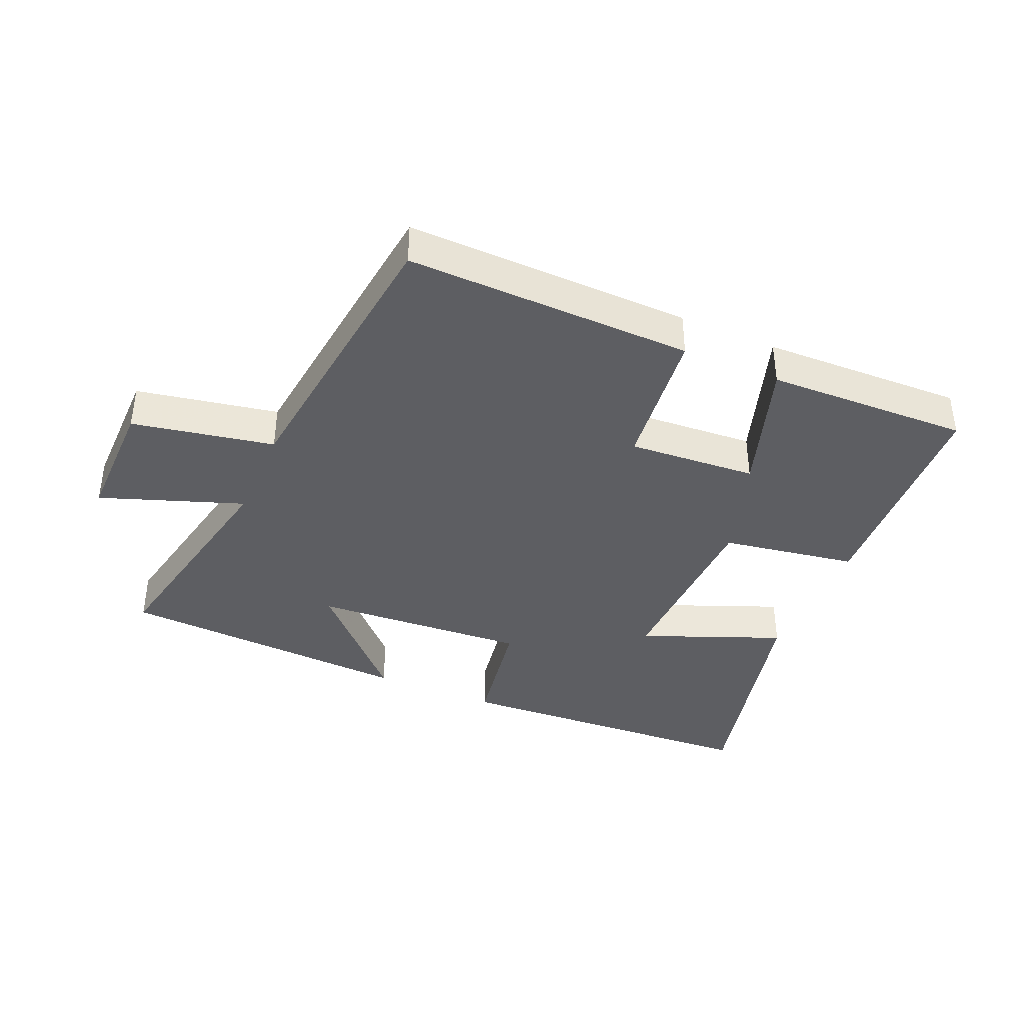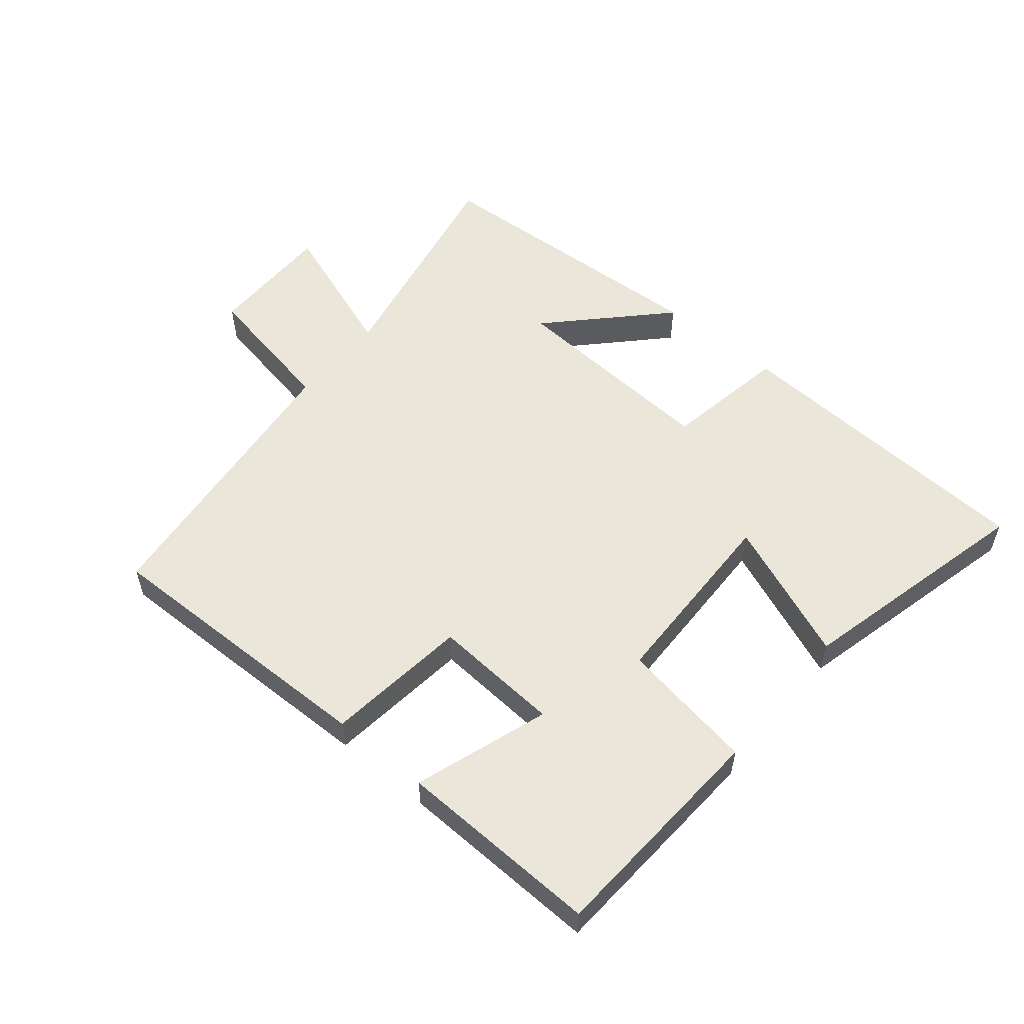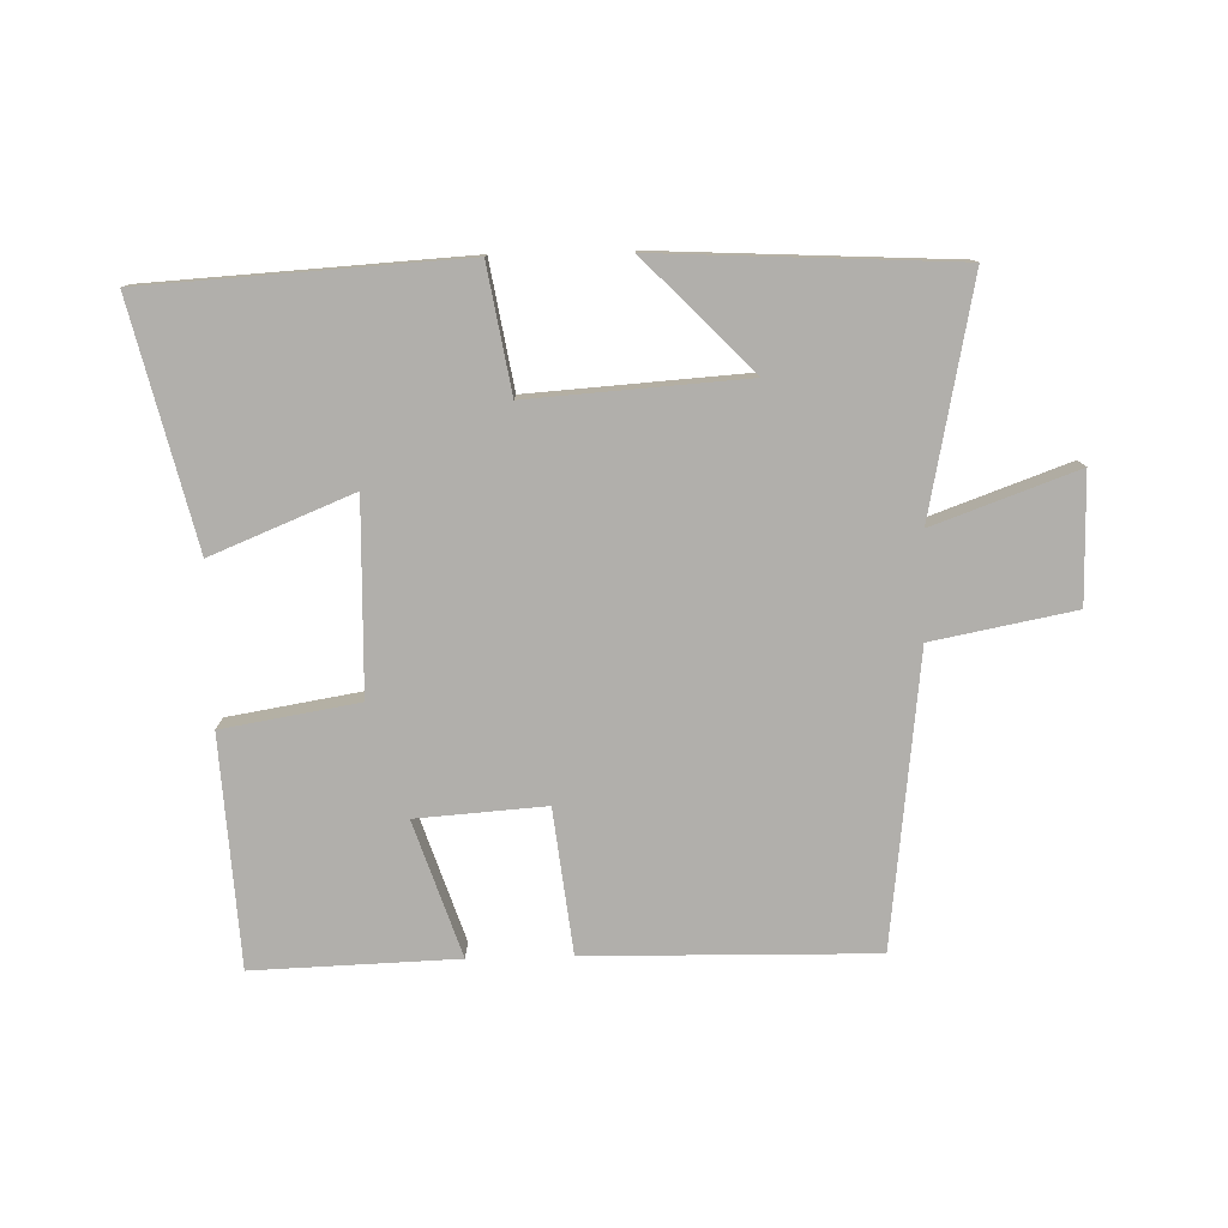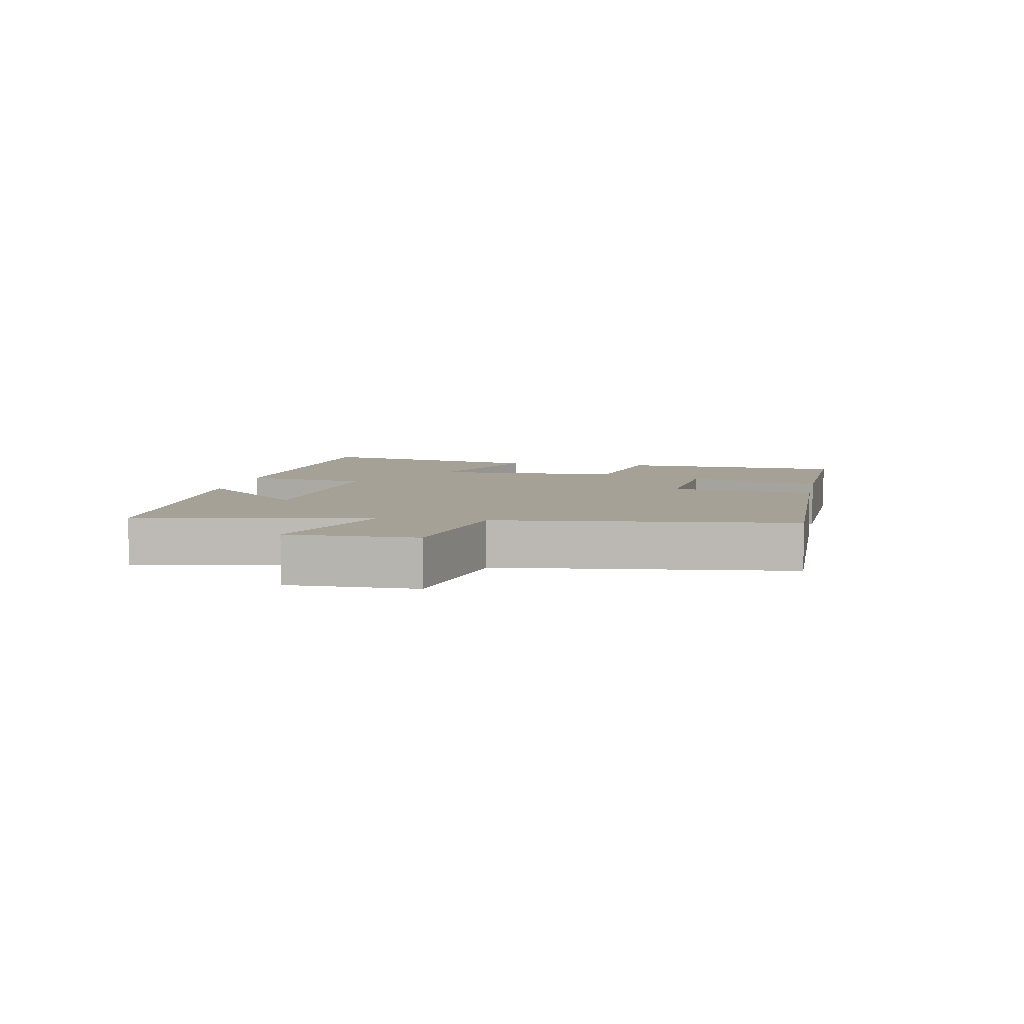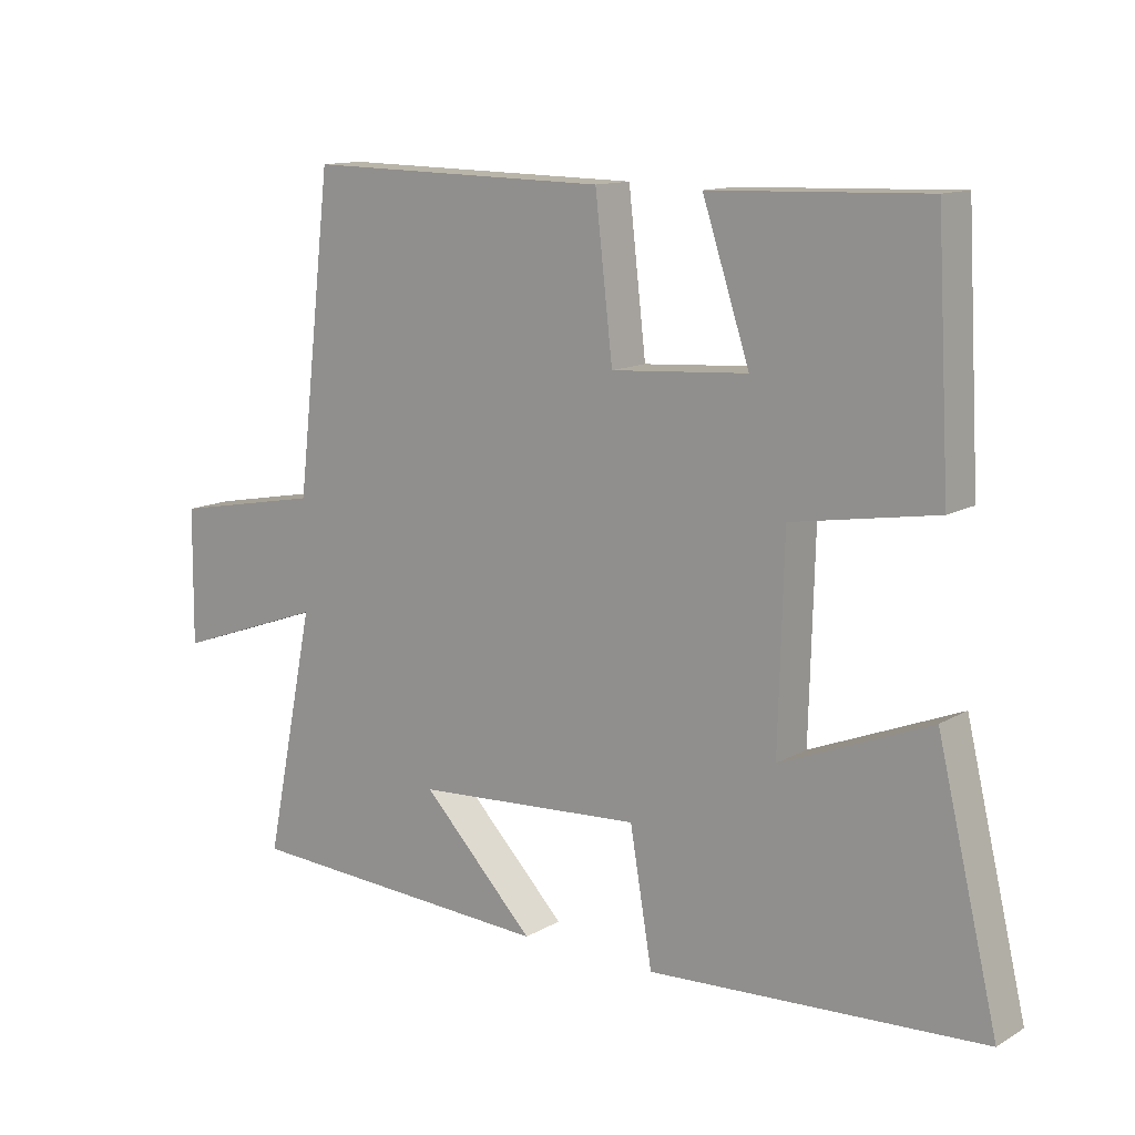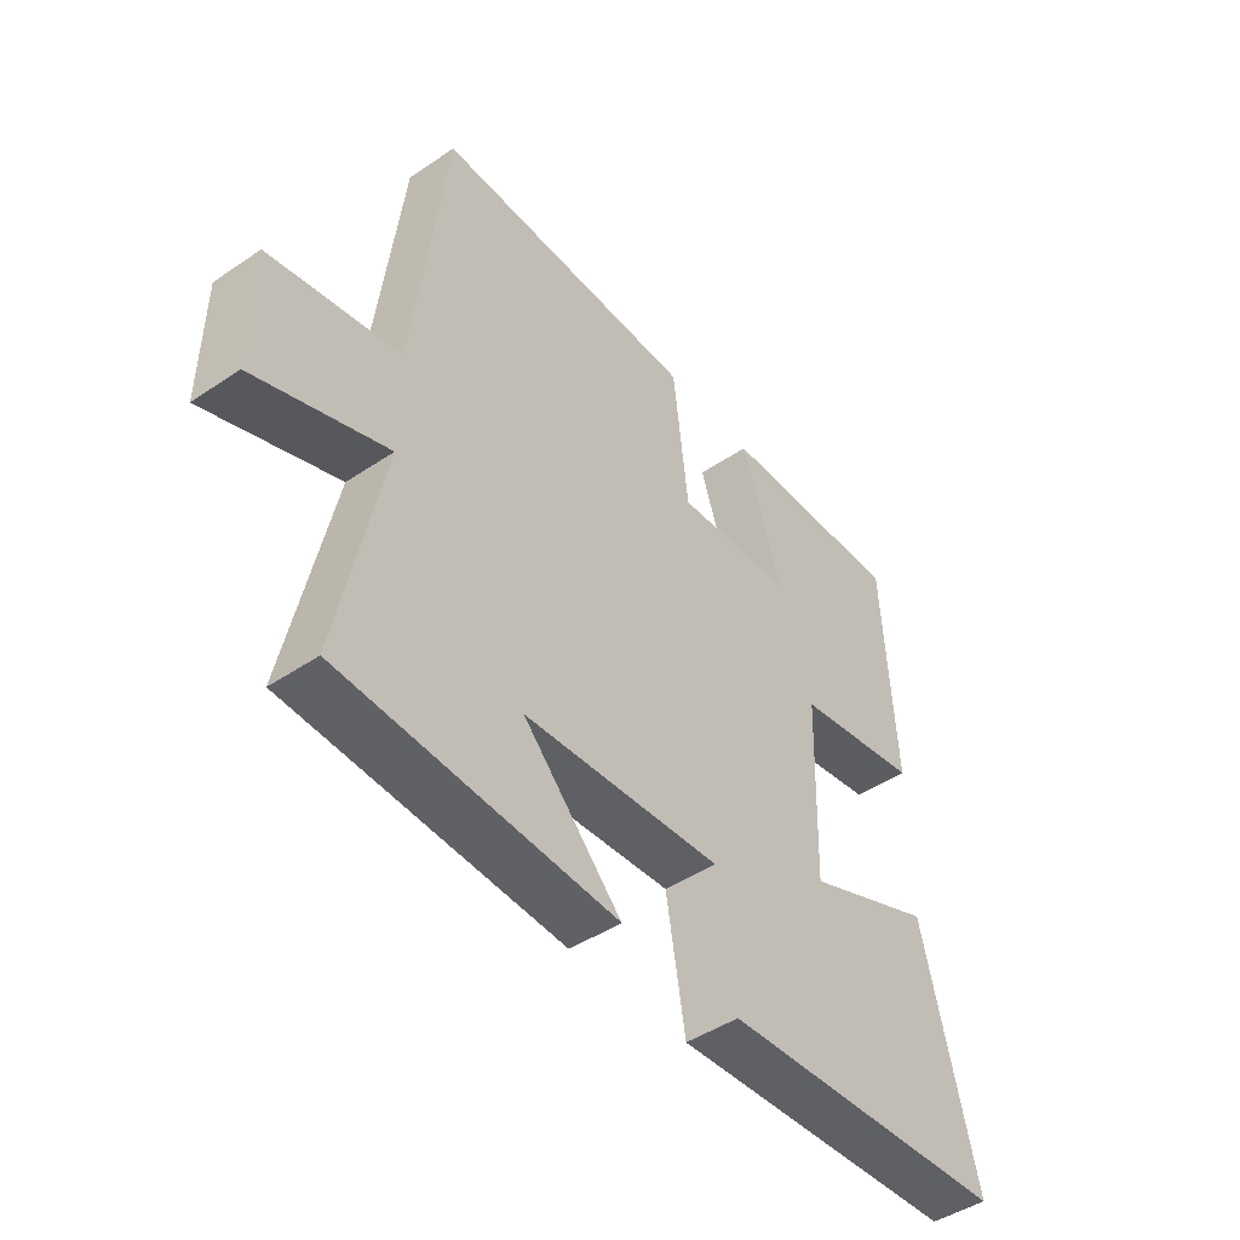
<metadata>
{"format":"obj","ext":"obj","renderer":"f3d","projection":"perspective","resolution":1024,"background":"white","views":[{"elev":-39.2,"azim":-23.4,"up":"+Y"},{"elev":55.0,"azim":39.8,"up":"+Y"},{"elev":-78.1,"azim":-178.5,"up":"+Y"},{"elev":6.2,"azim":-79.1,"up":"+Y"},{"elev":12.7,"azim":37.5,"up":"+Z"},{"elev":-45.7,"azim":-52.1,"up":"+Z"}]}
</metadata>
<code>
v -0.574 0.07 -0.475
v -0.5 0.07 -0.112
v -0.724 0.07 -0.192
v -0.722 0.07 0.008
v -0.5 0.07 0.05
v -0.447 0.07 0.508
v 0.003 0.07 0.5
v 0.029 0.07 0.274
v 0.231 0.07 0.288
v 0.161 0.07 0.5
v 0.48 0.07 0.51
v 0.5 0.07 0.15
v 0.287 0.07 0.115
v 0.279 0.07 -0.185
v 0.5 0.07 -0.096
v 0.59 0.07 -0.472
v 0.095 0.07 -0.5
v 0.062 0.07 -0.305
v -0.276 0.07 -0.327
v -0.109 0.07 -0.5
v -0.574 0 -0.475
v -0.5 0 -0.112
v -0.724 0 -0.192
v -0.722 0 0.008
v -0.5 0 0.05
v -0.447 0 0.508
v 0.003 0 0.5
v 0.029 0 0.274
v 0.231 0 0.288
v 0.161 0 0.5
v 0.48 0 0.51
v 0.5 0 0.15
v 0.287 0 0.115
v 0.279 0 -0.185
v 0.5 0 -0.096
v 0.59 0 -0.472
v 0.095 0 -0.5
v 0.062 0 -0.305
v -0.276 0 -0.327
v -0.109 0 -0.5
f 19 20 1 2
f 18 19 2
f 15 16 17 18
f 14 15 18
f 13 14 18 2
f 11 12 13
f 9 10 11
f 9 11 13
f 8 9 13 2
f 5 6 7 8
f 2 3 4 5
f 2 5 8
f 22 21 40 39
f 22 39 38
f 38 37 36 35
f 38 35 34
f 22 38 34 33
f 33 32 31
f 31 30 29
f 33 31 29
f 22 33 29 28
f 28 27 26 25
f 25 24 23 22
f 28 25 22
f 1 21 22 2
f 2 22 23 3
f 3 23 24 4
f 4 24 25 5
f 5 25 26 6
f 6 26 27 7
f 7 27 28 8
f 8 28 29 9
f 9 29 30 10
f 10 30 31 11
f 11 31 32 12
f 12 32 33 13
f 13 33 34 14
f 14 34 35 15
f 15 35 36 16
f 16 36 37 17
f 17 37 38 18
f 18 38 39 19
f 19 39 40 20
f 20 40 21 1

</code>
